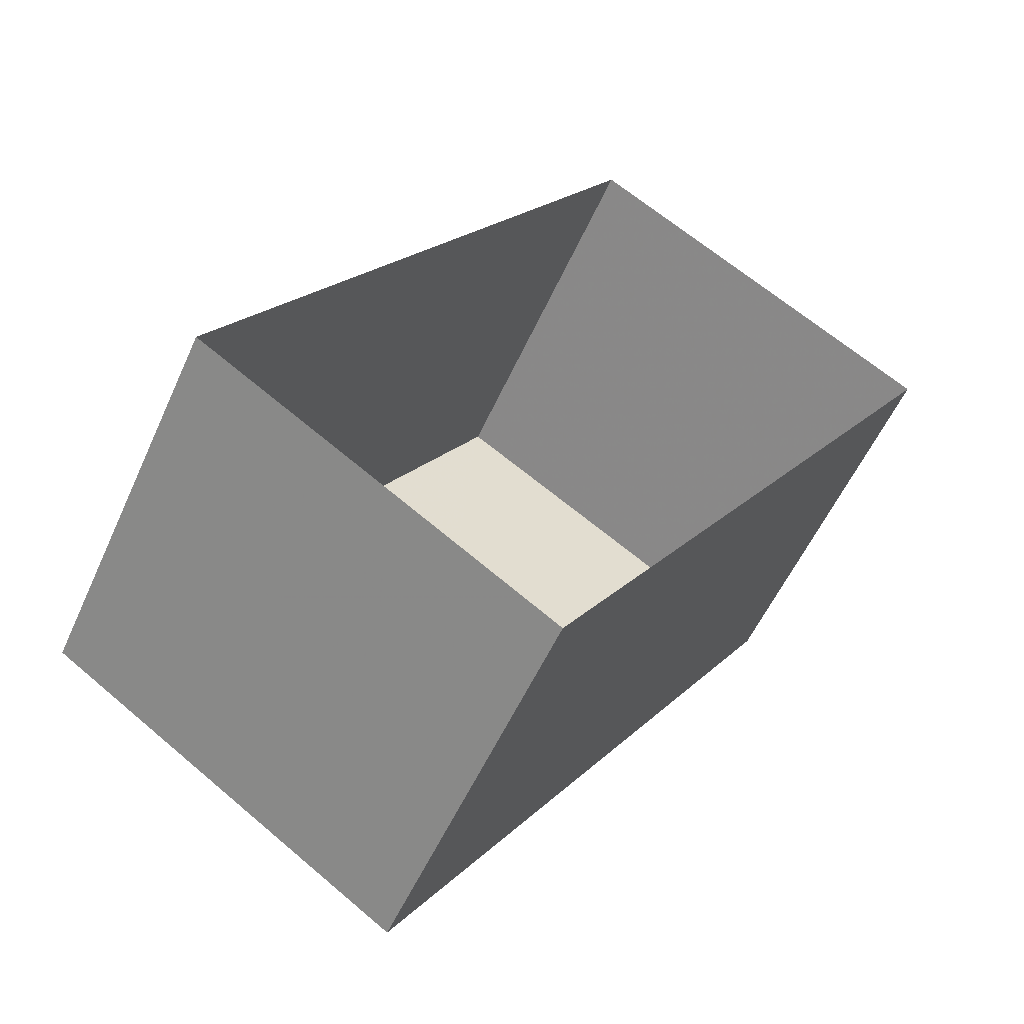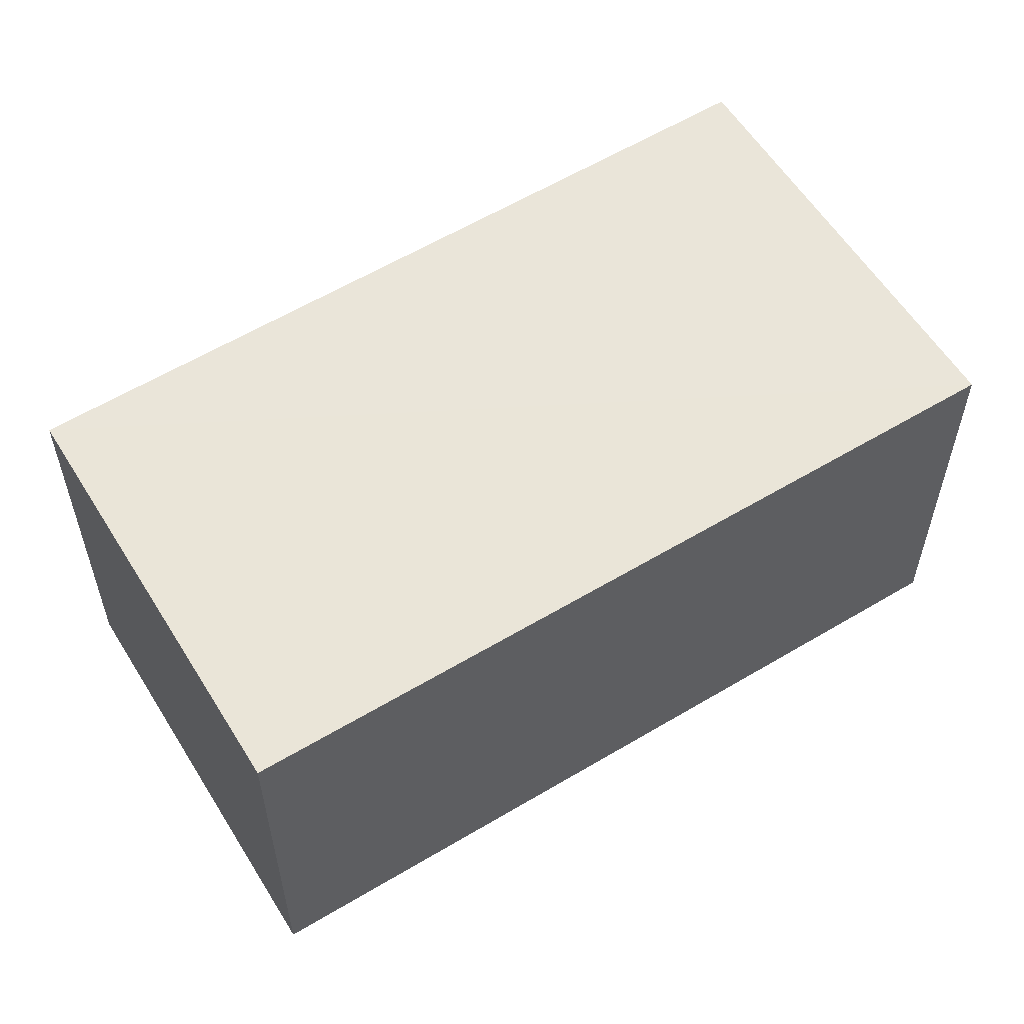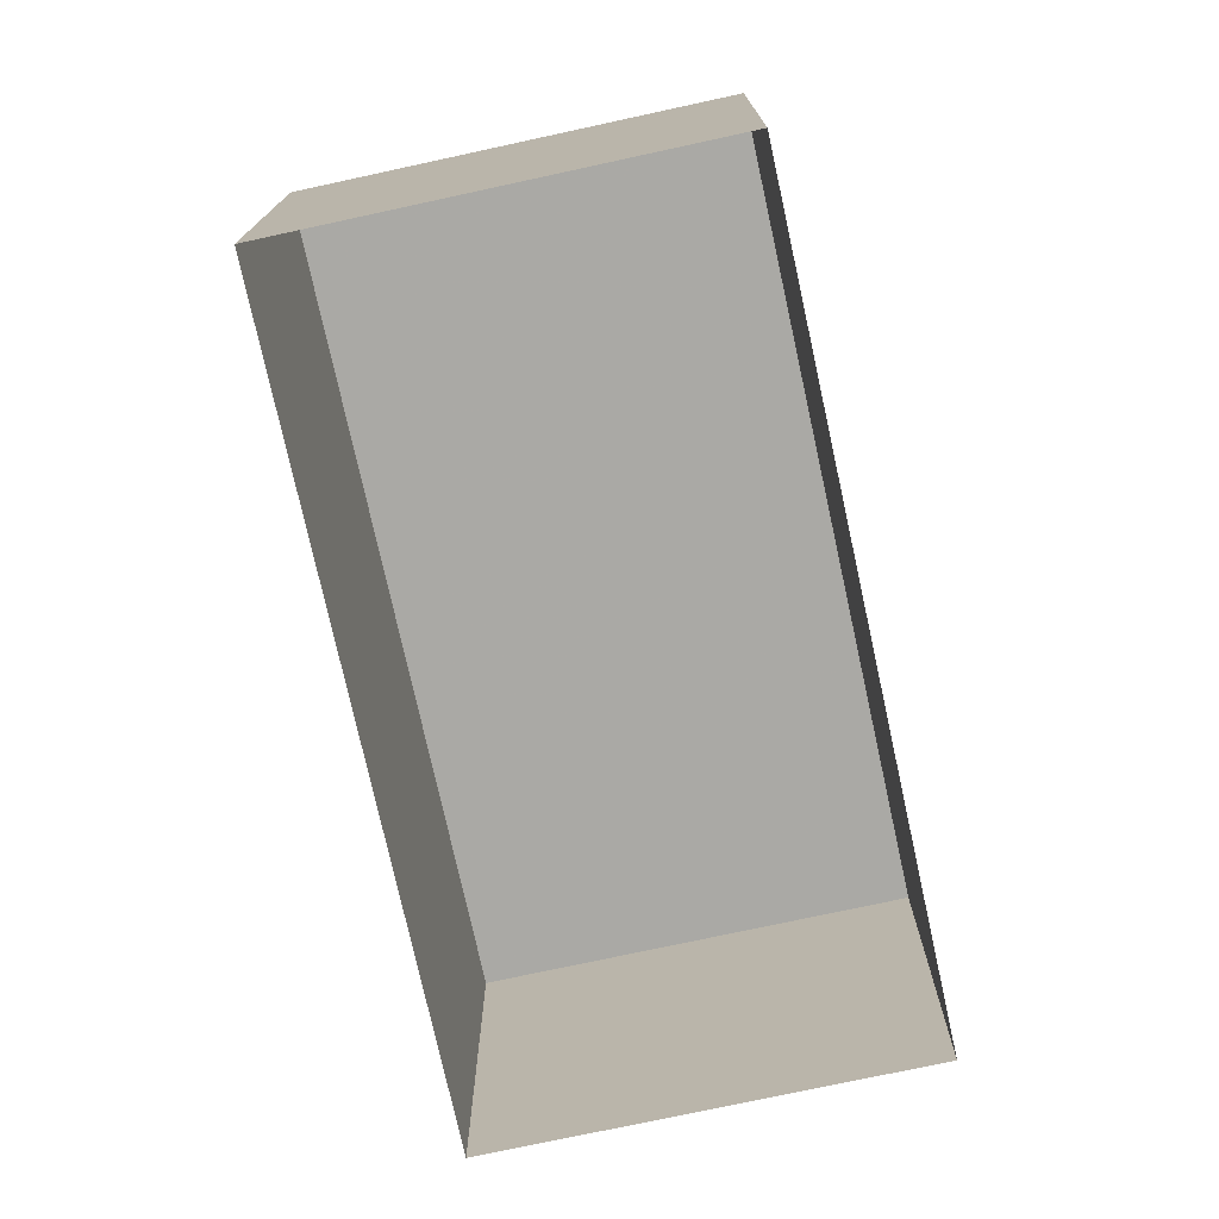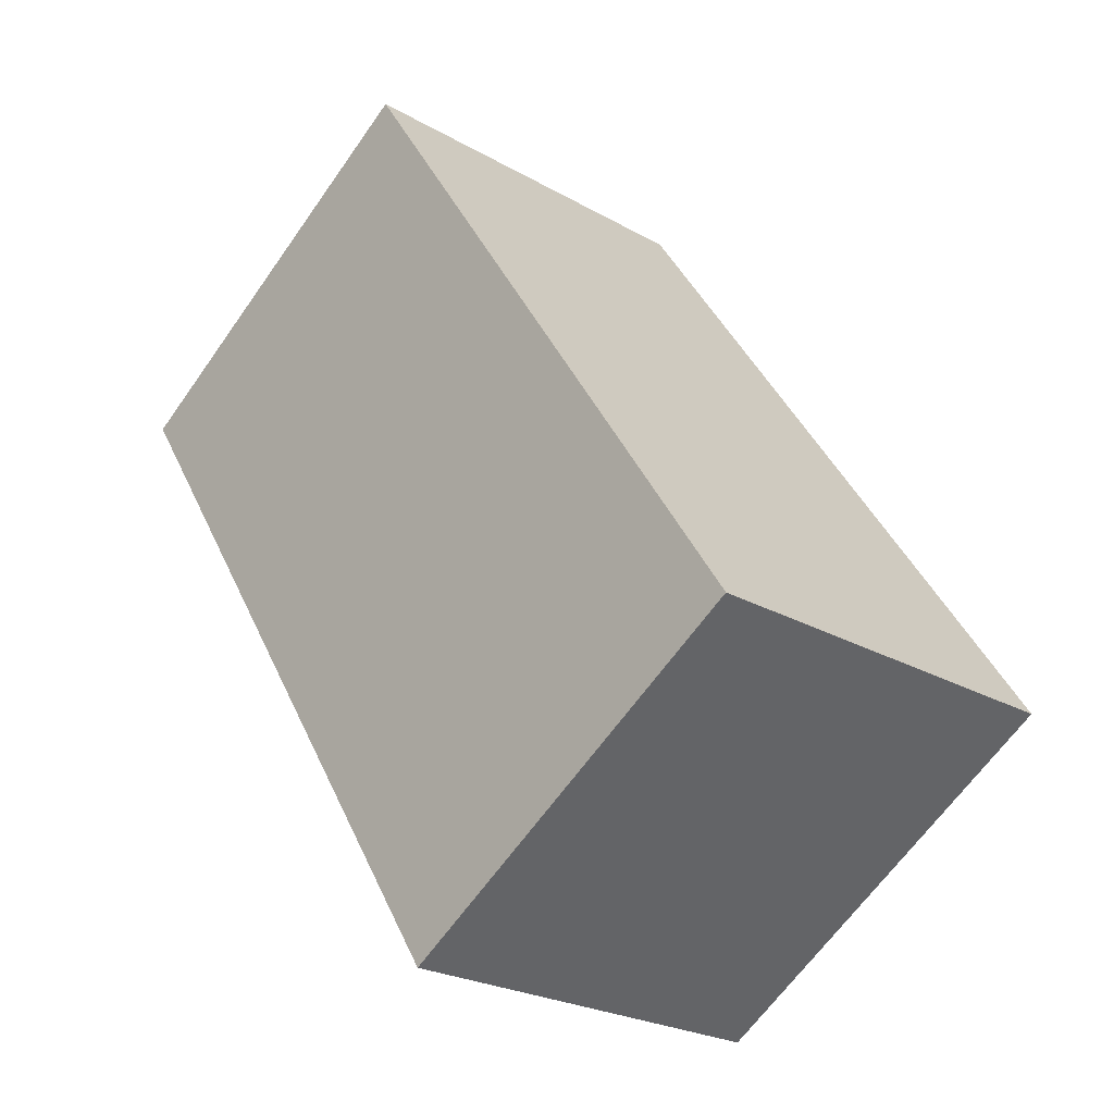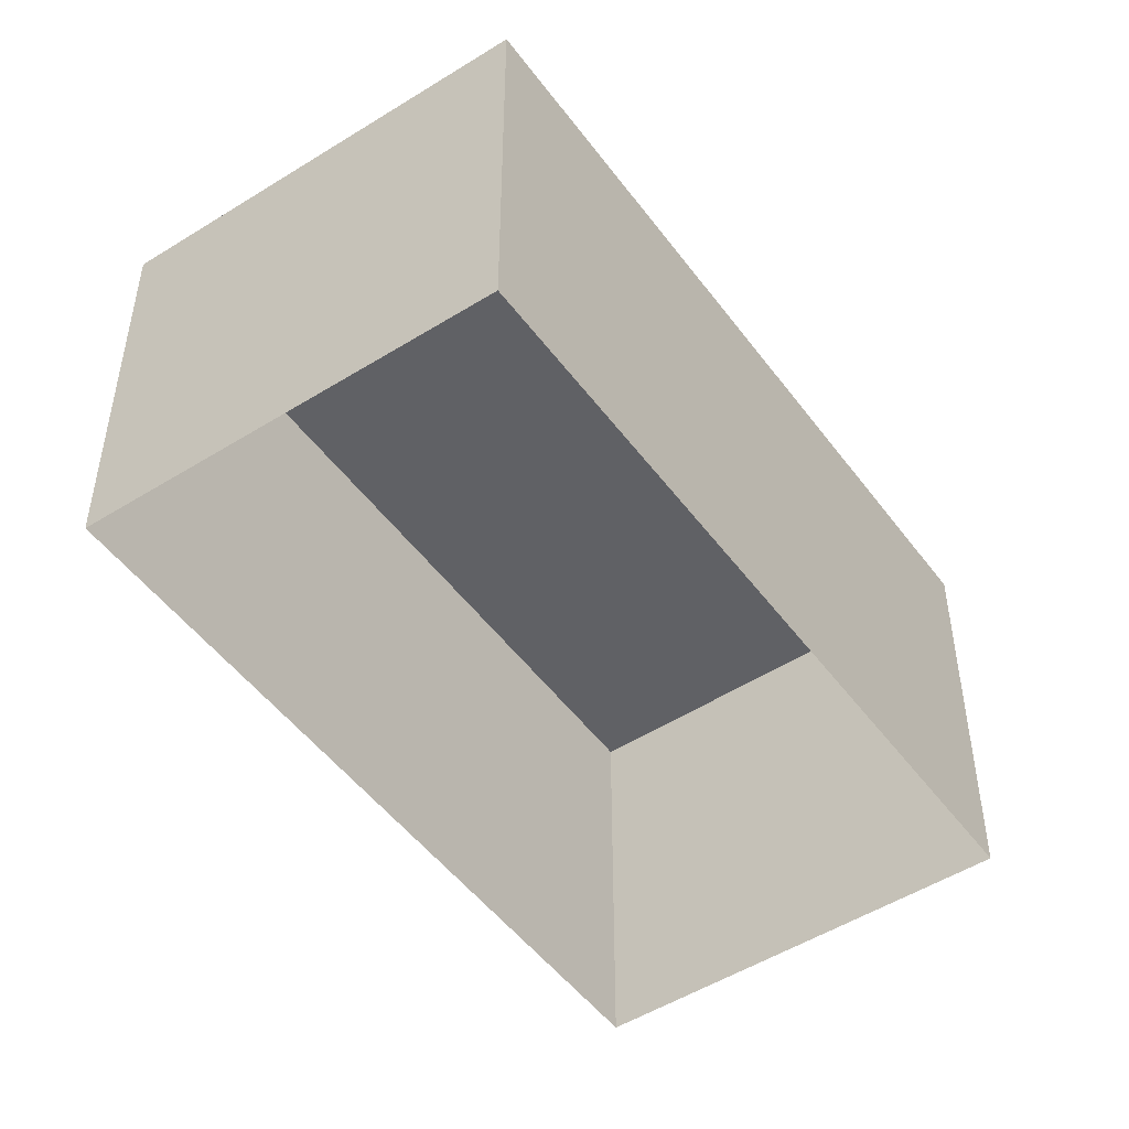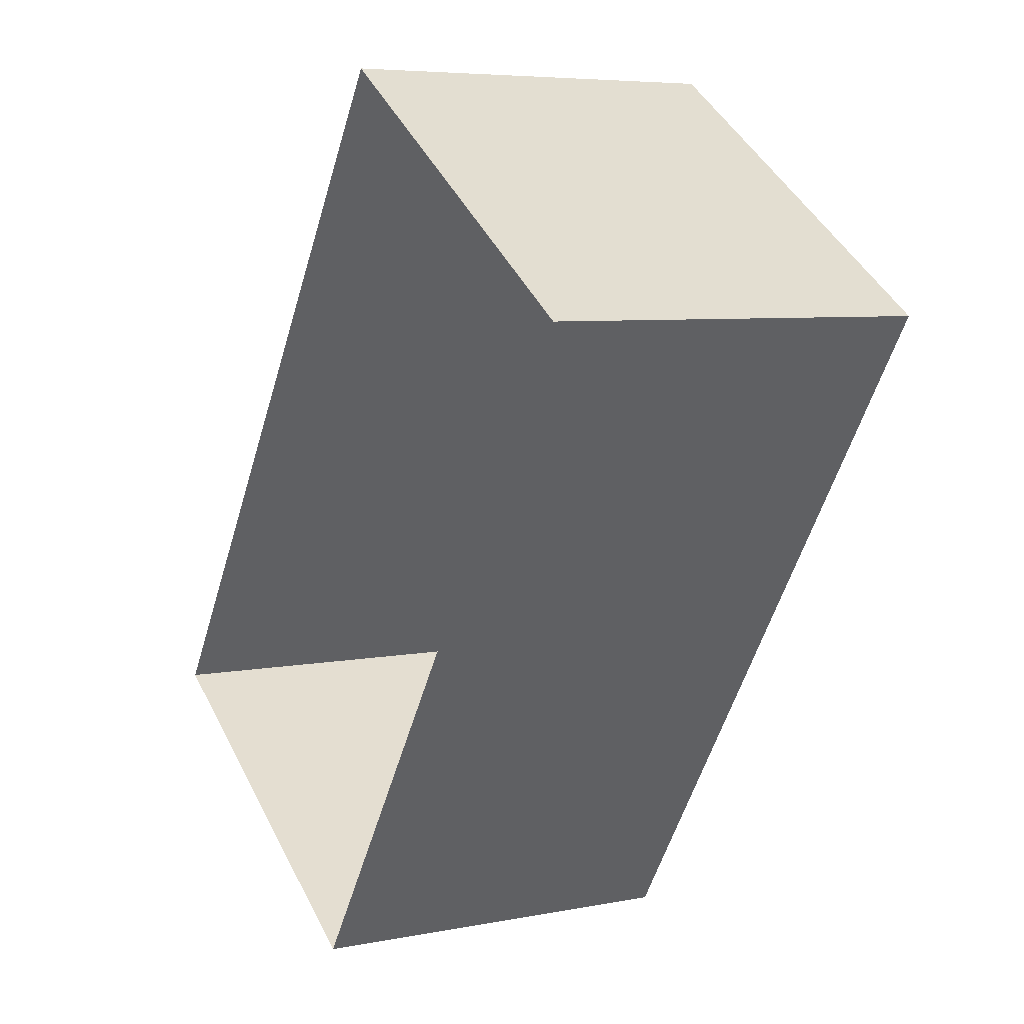
<metadata>
{"format":"obj","ext":"obj","renderer":"f3d","projection":"perspective","resolution":1024,"background":"white","views":[{"elev":-55.2,"azim":156.3,"up":"+Y"},{"elev":58.7,"azim":-88.5,"up":"+Z"},{"elev":-75.5,"azim":45.6,"up":"+Z"},{"elev":-23.7,"azim":46.2,"up":"+Y"},{"elev":-49.1,"azim":68.1,"up":"+Z"},{"elev":6.0,"azim":-120.6,"up":"+Y"}]}
</metadata>
<code>
v -2.24e+05 -1.285e+05 14.08
v -2.24e+05 -1.285e+05 14.08
v -2.24e+05 -1.285e+05 14.08
v -2.24e+05 -1.285e+05 14.08
v -2.24e+05 -1.285e+05 15.84
v -2.24e+05 -1.285e+05 15.84
v -2.24e+05 -1.285e+05 15.84
v -2.24e+05 -1.285e+05 15.84
f 1 2 3
f 1 4 2
f 5 6 7
f 5 8 6
f 5 3 2
f 5 7 3
f 8 4 1
f 6 8 1
f 6 1 3
f 7 6 3
f 5 2 4
f 8 5 4

</code>
